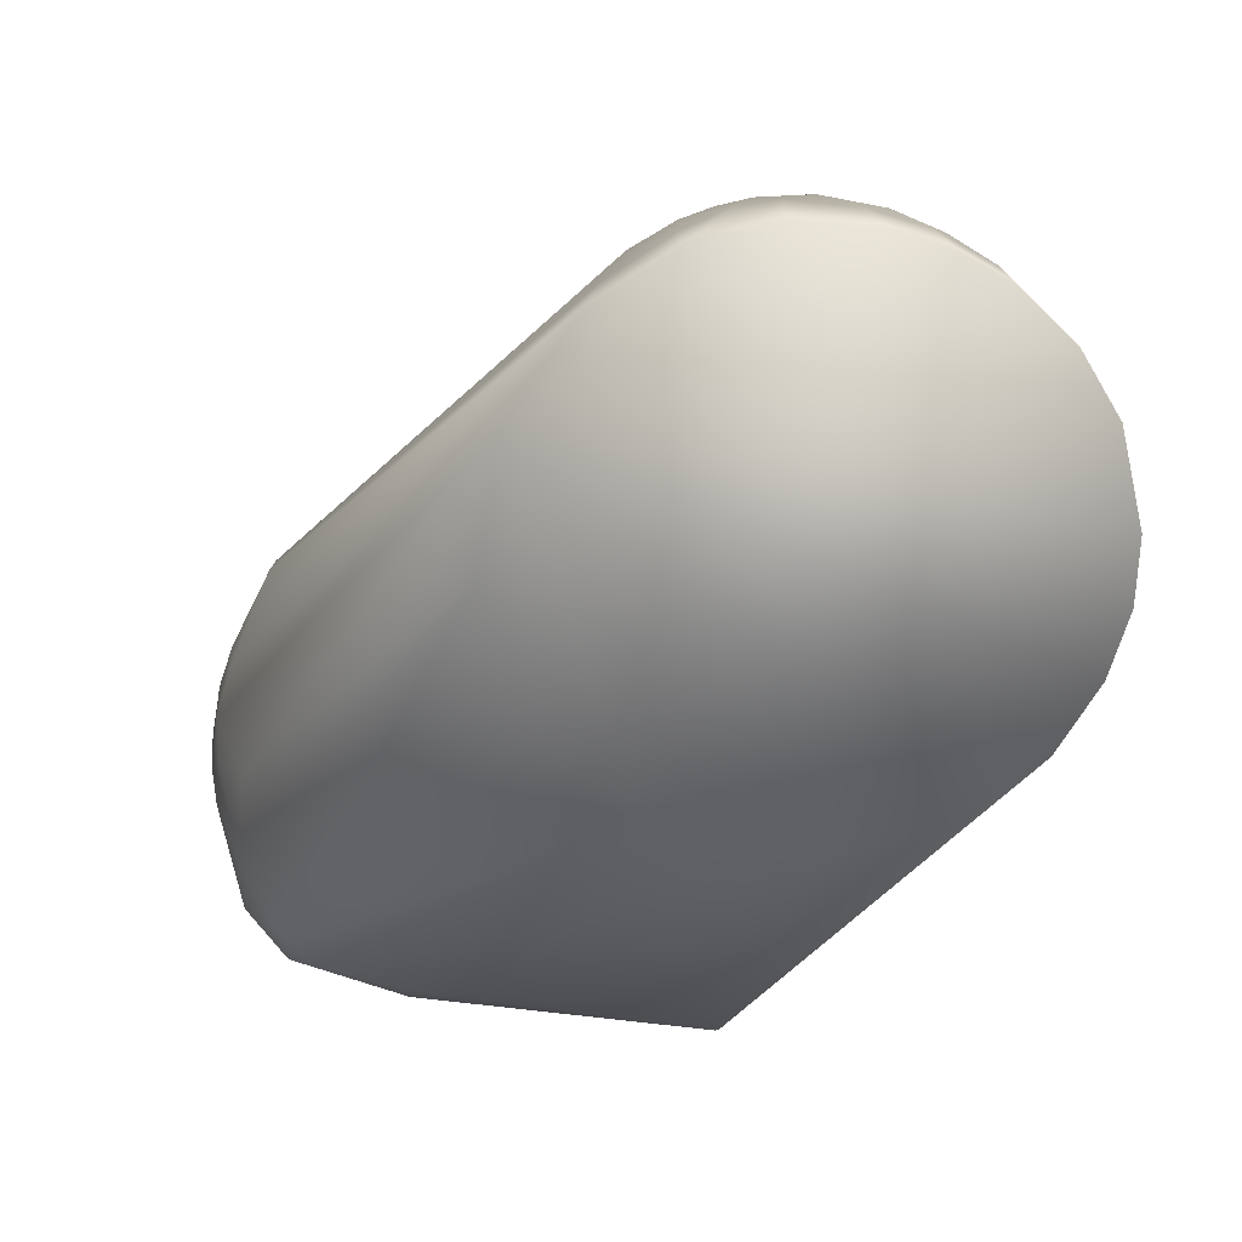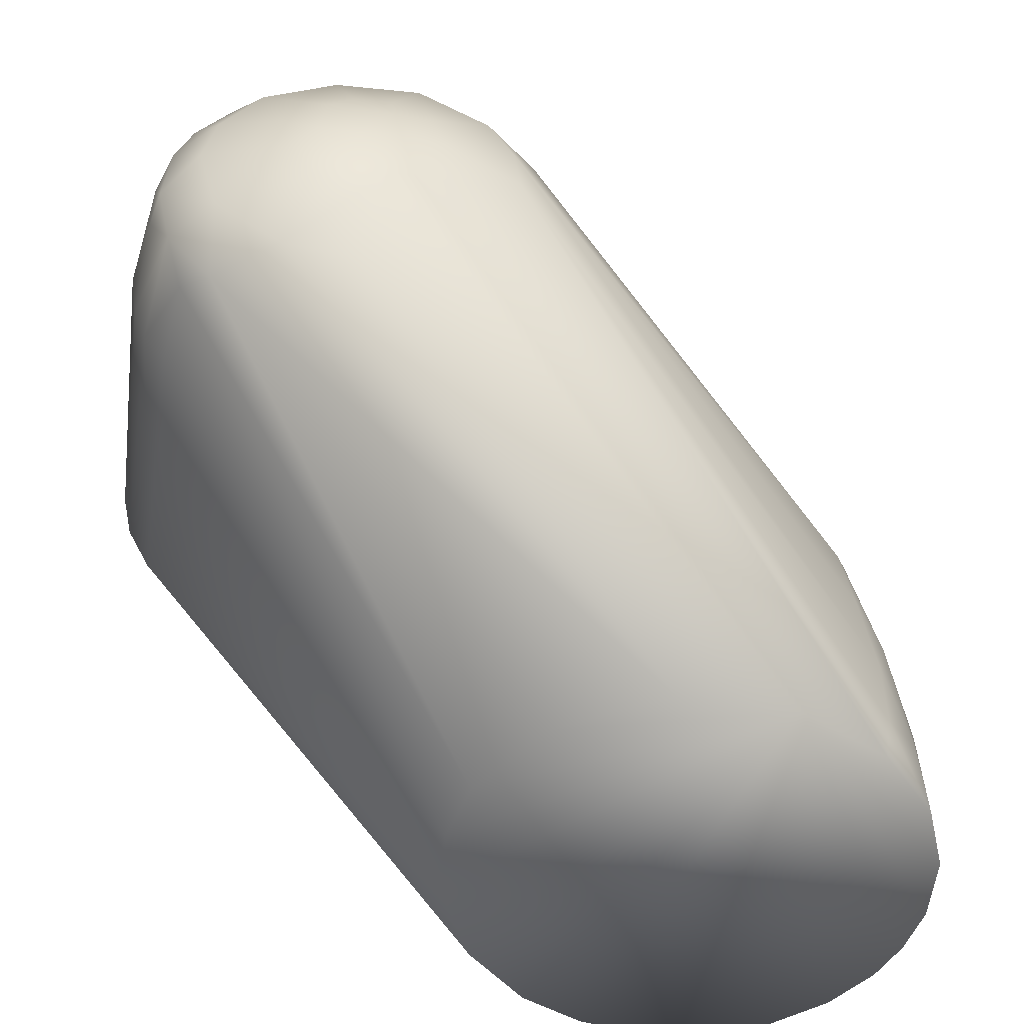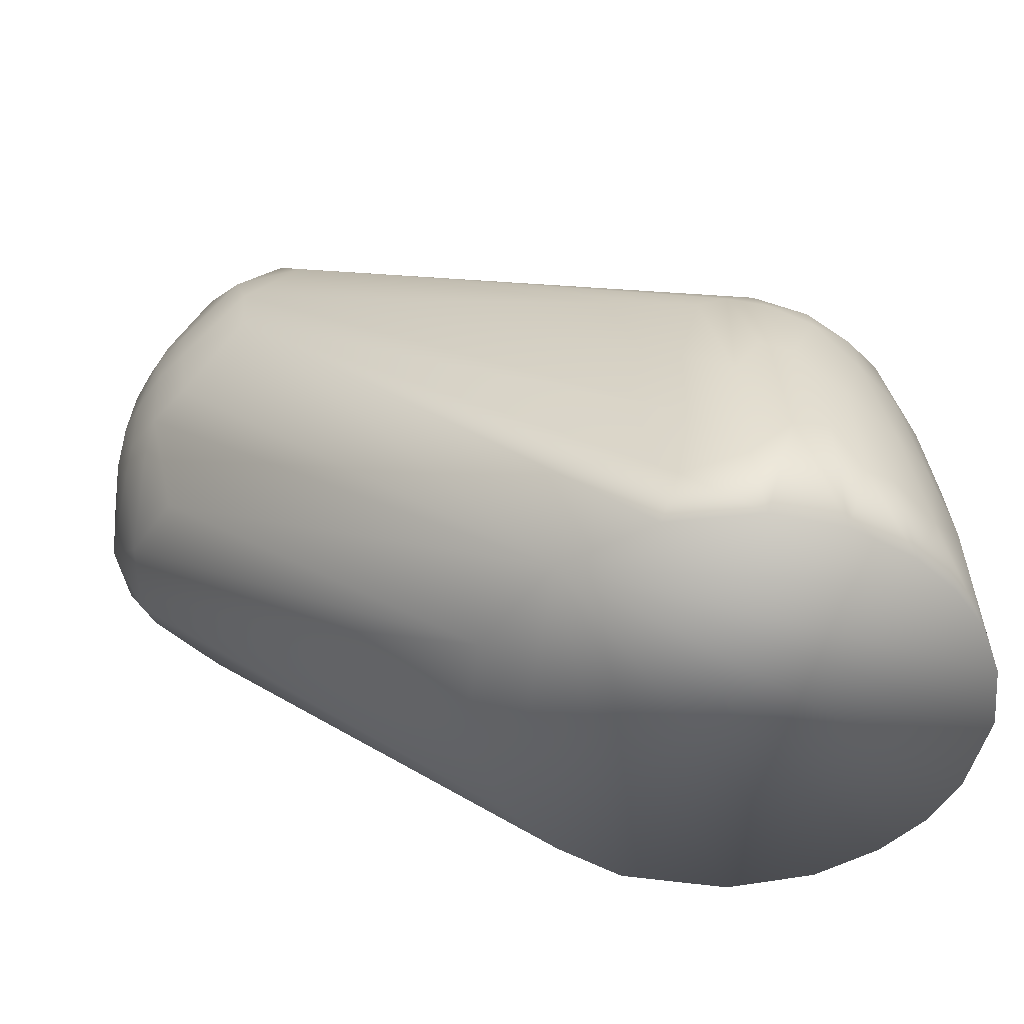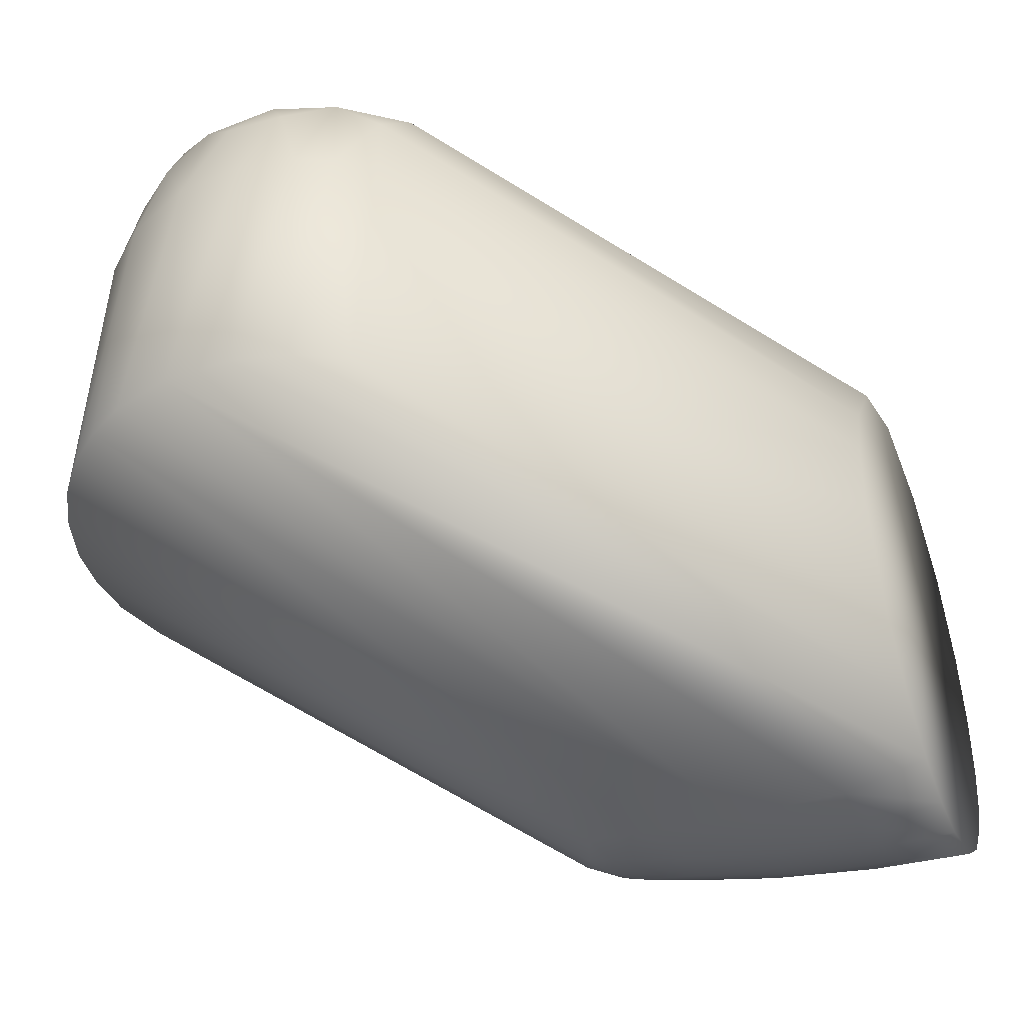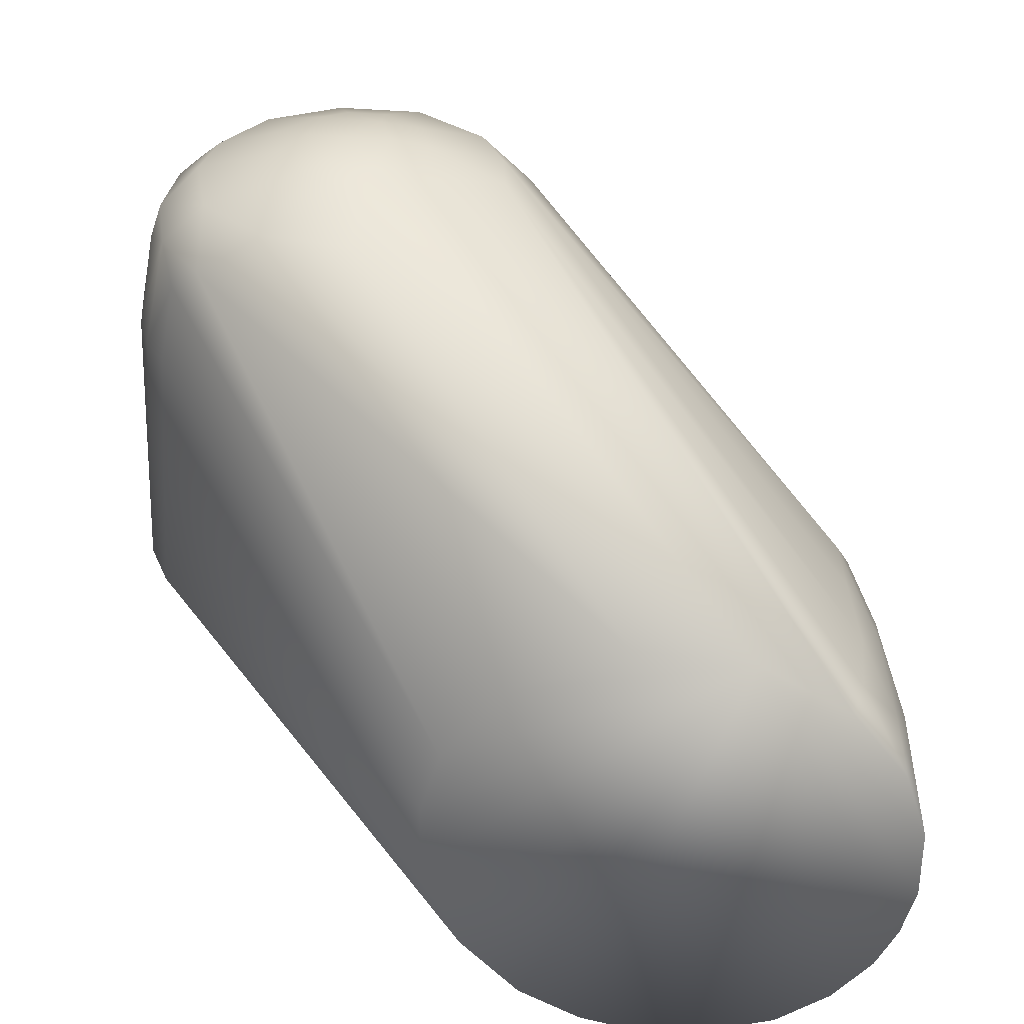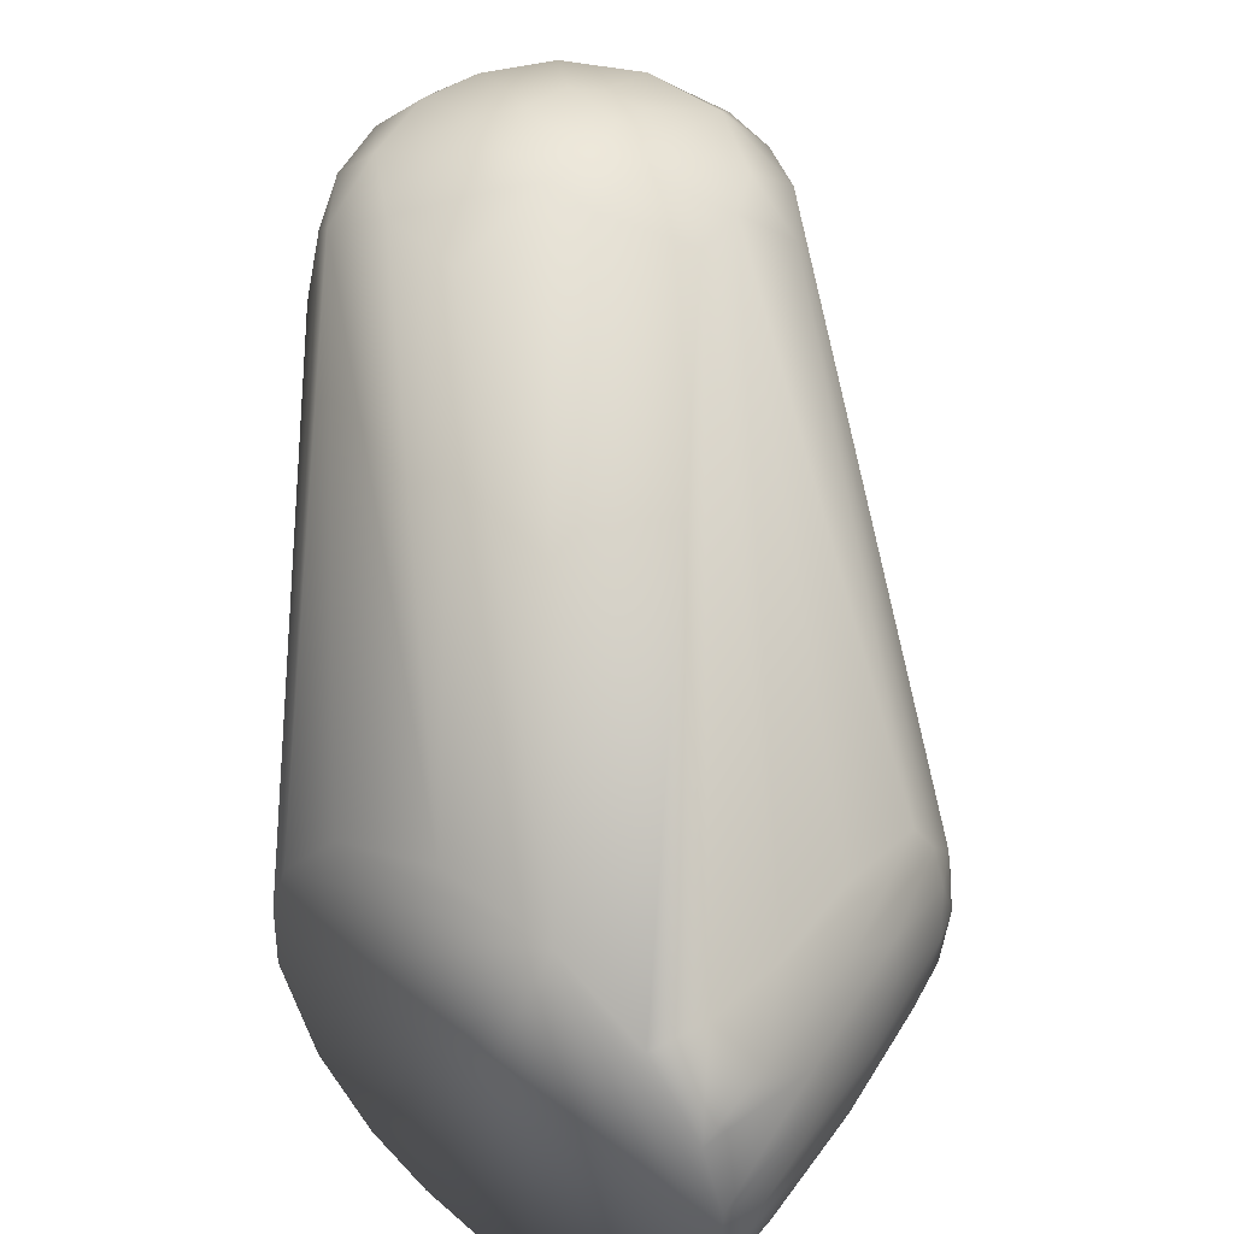
<metadata>
{"format":"obj","ext":"obj","renderer":"f3d","projection":"perspective","resolution":1024,"background":"white","views":[{"elev":-73.1,"azim":-94.6,"up":"+Z"},{"elev":-50.0,"azim":175.2,"up":"+Z"},{"elev":-48.9,"azim":-120.6,"up":"+Z"},{"elev":-41.0,"azim":110.6,"up":"+Y"},{"elev":34.2,"azim":-175.4,"up":"+Y"},{"elev":44.9,"azim":-140.7,"up":"+Y"}]}
</metadata>
<code>
v 0.0463 -0.03019 -0.121
v 0.05492 -0.007835 -0.121
v 0.1292 0.000776 -0.02961
v 0.1248 0.0913 -0.0199
v 0.1144 0.101 -0.01911
v 0.1282 0.09302 -0.004663
v -0.01667 0.05276 -0.121
v 0.07802 0.101 -0.03683
v 0.009506 0.05497 -0.121
v 0.09865 0.1011 -0.03304
v 0.1331 0.06613 -0.01425
v 0.1301 0.08672 -0.008256
v 0.1352 0.06581 -0.001263
v 0.112 0.000601 0.04671
v 0.1025 0.000564 0.05147
v 0.005082 -0.04491 -0.03834
v -0.006061 -0.04335 -0.03472
v 0.08219 0.000568 0.05516
v 0.09192 0.000611 0.05451
v 0.1139 0.09155 -0.03444
v 0.05119 0.000885 0.04546
v -0.03484 -0.01392 -0.02615
v -0.03019 -0.02315 -0.02664
v -0.02847 -0.02958 -0.03017
v -0.02261 -0.0338 -0.02972
v -0.04961 0.02467 -0.121
v -0.05113 0.01661 -0.08995
v -0.04803 0.0259 -0.1016
v -0.03972 0.03792 -0.107
v -0.03709 0.04102 -0.121
v 0.1376 0.000591 -0.005199
v 0.135 0.000582 -0.01731
v 0.09713 0.06631 0.05046
v 0.1065 0.06561 0.04688
v 0.1042 0.08645 0.0433
v 0.116 0.06654 0.0406
v 0.03512 0.04301 -0.121
v 0.07474 0.1092 -0.01377
v 0.08222 0.1076 -0.02043
v 0.04988 0.02379 -0.121
v 0.001935 -0.05453 -0.1019
v -0.00713 -0.05467 -0.121
v 0.005735 -0.05492 -0.121
v 0.13 0.06535 -0.02277
v 0.1205 0.000546 0.04006
v 0.1273 0.000507 0.03225
v 0.1324 0.000608 0.02383
v 0.1259 0.06592 0.03002
v 0.1332 0.0662 0.01438
v 0.1369 0.000544 0.01021
v 0.1145 0.09381 0.03214
v 0.1227 0.09375 0.02142
v 0.1069 0.101 0.02791
v 0.1246 0.06581 -0.03158
v 0.0544 0.008968 -0.121
v 0.1211 0.08497 -0.02983
v 0.01115 -0.05096 -0.07563
v 0.04128 0.08949 0.02289
v -0.03976 0.02091 -0.03713
v -0.0386 0.01257 -0.02957
v 0.04712 0.1009 0.01042
v -0.03682 0.02721 -0.04039
v 0.09023 0.0923 0.04571
v 0.1047 0.09349 0.04
v 0.1161 0.08617 0.03479
v 0.1304 0.08685 0.005292
v 0.09258 0.1082 -0.01594
v 0.03296 -0.04437 -0.121
v 0.01884 -0.05179 -0.121
v -0.008305 -0.05373 -0.09885
v -0.0188 -0.05155 -0.1079
v -0.02569 -0.049 -0.121
v -0.003884 -0.04967 -0.06007
v 0.00728 -0.04778 -0.05223
v -0.004142 -0.05275 -0.08212
v 0.004605 -0.05224 -0.07886
v 0.05225 0.09009 0.03627
v 0.05313 0.1009 0.02246
v 0.06376 0.1069 -0.01255
v 0.04545 0.1009 -0.002465
v -0.0484 0.01145 -0.05983
v -0.05153 0.000953 -0.07088
v -0.04615 0.002809 -0.04164
v 0.1194 0.1009 0.000438
v 0.09907 0.1087 -0.005736
v 0.1016 0.1077 0.006654
v 0.1164 0.1009 0.01428
v 0.1242 0.08663 0.02438
v 0.1268 0.09276 0.01279
v 0.08295 0.1112 -0.001596
v 0.08666 0.1099 -0.01196
v 0.09119 0.1094 0.0126
v 0.09276 0.1103 0.000887
v 0.0761 0.1101 0.009457
v 0.07585 0.09237 0.04555
v 0.07009 0.101 0.03504
v 0.08544 0.06598 0.05261
v 0.07778 0.08581 0.0484
v 0.07149 0.000568 0.05419
v -0.01586 -0.03838 -0.03097
v 0.05928 0.000606 0.05011
v -0.05201 -0.01677 -0.1023
v -0.05161 -0.01939 -0.121
v -0.04675 -0.02954 -0.121
v -0.01316 -0.05067 -0.07766
v -0.04441 -0.008708 -0.0385
v -0.04773 -0.007449 -0.05191
v -0.04541 -0.01829 -0.0555
v -0.04057 -0.019 -0.03683
v -0.004066 -0.04579 -0.04105
v -0.02893 -0.04598 -0.09808
v -0.02115 -0.04875 -0.08446
v -0.02753 -0.04403 -0.07428
v -0.01553 -0.04701 -0.05854
v 0.06367 0.09057 0.04316
v 0.06382 0.1083 0.000704
v -0.04498 0.02503 -0.07057
v -0.04037 0.0351 -0.08667
v 0.06943 0.06555 0.05101
v 0.0511 0.06723 0.04201
v -0.03786 0.002726 -0.0265
v -0.05278 0.00824 -0.08741
v -0.05461 0.008915 -0.121
v -0.05442 0.00201 -0.09966
v 0.09002 0.1009 0.03613
v 0.01383 -0.05277 -0.1012
v -0.04514 -0.02959 -0.09239
v -0.04807 -0.02158 -0.08034
v -0.03787 -0.04034 -0.1209
v -0.03678 -0.03871 -0.08675
v -0.05465 -0.007606 -0.121
v -0.05405 -0.005208 -0.09786
v -0.04137 -0.02675 -0.05695
v -0.0433 0.01275 -0.03809
v -0.04327 0.001422 -0.03362
v -0.01953 -0.04231 -0.04362
v -0.01315 -0.04303 -0.03766
v -0.04592 0.01827 -0.05817
v -0.03778 0.03327 -0.06346
v -0.03932 -0.004217 -0.02812
v -0.02524 -0.03702 -0.03699
v 0.07258 0.1104 5.8e-05
v 0.08534 0.1087 0.01714
v 0.0763 0.1083 0.01756
v 0.05935 0.0662 0.04719
v -0.05097 -0.01164 -0.07661
v -0.03892 -0.03339 -0.06989
v -0.02942 -0.03962 -0.05748
v -0.03372 -0.0309 -0.03976
v 0.06663 0.1079 0.01138
v -0.03602 -0.02294 -0.03265
v -0.03963 -0.01123 -0.0304
f 1 2 3
f 4 5 6
f 7 8 9
f 9 8 10
f 11 12 13
f 14 15 16
f 17 16 18
f 16 19 18
f 20 5 4
f 21 22 23
f 23 24 21
f 25 21 24
f 26 27 28
f 26 29 30
f 11 31 32
f 33 34 35
f 36 34 14
f 12 4 6
f 37 9 20
f 38 39 8
f 37 20 40
f 41 42 43
f 11 44 4
f 19 16 15
f 14 16 45
f 46 47 48
f 13 49 50
f 51 52 53
f 54 3 55
f 55 3 2
f 44 56 4
f 56 20 4
f 47 46 57
f 58 59 60
f 58 61 62
f 35 63 33
f 51 53 64
f 64 35 65
f 64 65 51
f 66 13 12
f 66 49 13
f 10 67 5
f 1 3 68
f 31 69 68
f 31 68 32
f 11 32 44
f 12 11 4
f 14 34 15
f 45 48 36
f 16 46 45
f 40 20 56
f 56 55 40
f 54 55 56
f 10 5 20
f 41 70 42
f 71 72 42
f 73 57 74
f 50 47 57
f 75 76 73
f 77 58 60
f 61 58 78
f 79 7 80
f 7 30 80
f 81 82 83
f 33 15 34
f 84 6 5
f 85 86 84
f 53 52 87
f 48 65 36
f 65 88 51
f 12 6 66
f 89 66 6
f 6 84 89
f 89 49 66
f 38 90 91
f 8 39 10
f 39 67 10
f 20 9 10
f 54 56 44
f 3 54 44
f 74 46 16
f 13 31 11
f 90 92 93
f 93 92 86
f 86 85 93
f 90 94 92
f 95 63 96
f 63 97 33
f 63 95 98
f 99 17 18
f 100 17 101
f 101 17 99
f 102 103 104
f 70 105 71
f 106 107 108
f 108 109 106
f 70 71 42
f 110 16 17
f 74 110 73
f 16 110 74
f 76 57 73
f 111 112 113
f 105 73 114
f 77 78 58
f 96 77 115
f 96 78 77
f 95 96 115
f 116 80 61
f 7 79 38
f 8 7 38
f 28 29 26
f 28 117 118
f 97 98 119
f 97 119 99
f 97 99 18
f 120 121 21
f 122 123 124
f 123 122 27
f 63 35 64
f 64 125 63
f 36 35 34
f 36 65 35
f 52 89 87
f 89 84 87
f 84 86 87
f 88 89 52
f 51 88 52
f 91 39 38
f 43 126 41
f 3 32 68
f 44 32 3
f 50 126 69
f 33 97 19
f 19 15 33
f 45 36 14
f 45 46 48
f 49 48 47
f 50 31 13
f 86 92 53
f 53 87 86
f 60 120 77
f 127 128 102
f 129 72 111
f 105 70 75
f 111 72 71
f 130 111 113
f 129 127 104
f 131 124 123
f 131 103 102
f 132 82 124
f 133 109 108
f 134 135 60
f 134 60 59
f 113 114 136
f 113 112 114
f 136 114 137
f 114 73 110
f 137 114 110
f 105 75 73
f 80 116 79
f 81 122 82
f 81 27 122
f 134 138 81
f 59 117 138
f 59 138 134
f 58 62 59
f 117 27 138
f 27 81 138
f 26 123 27
f 61 118 139
f 29 28 118
f 27 117 28
f 117 139 118
f 139 117 62
f 140 121 135
f 60 135 121
f 121 120 60
f 110 17 137
f 136 137 141
f 63 98 97
f 89 88 49
f 93 85 91
f 93 91 90
f 79 142 38
f 91 85 67
f 5 67 85
f 85 84 5
f 126 43 69
f 69 31 50
f 49 47 50
f 53 143 125
f 53 92 143
f 53 125 64
f 125 143 96
f 96 63 125
f 96 143 144
f 115 145 119
f 115 119 98
f 145 101 119
f 95 115 98
f 101 21 25
f 104 127 102
f 112 111 71
f 112 105 114
f 130 129 111
f 132 146 82
f 102 132 131
f 122 124 82
f 127 147 133
f 127 133 128
f 108 107 146
f 133 108 128
f 75 70 41
f 41 76 75
f 113 136 148
f 30 29 80
f 118 61 80
f 117 59 62
f 97 18 19
f 137 17 100
f 141 100 25
f 137 100 141
f 149 148 141
f 88 48 49
f 142 90 38
f 91 67 39
f 150 116 61
f 150 61 78
f 94 90 142
f 143 94 144
f 116 150 142
f 142 150 94
f 145 21 101
f 21 145 120
f 115 77 120
f 120 145 115
f 99 119 101
f 71 105 112
f 148 147 130
f 148 130 113
f 83 82 107
f 108 146 128
f 149 151 109
f 22 21 140
f 135 152 140
f 135 106 152
f 135 83 106
f 83 135 134
f 62 61 139
f 80 29 118
f 121 140 21
f 151 149 24
f 151 24 23
f 147 148 149
f 46 74 57
f 79 116 142
f 92 94 143
f 130 127 129
f 130 147 127
f 132 102 146
f 124 131 132
f 146 102 128
f 106 83 107
f 146 107 82
f 149 109 133
f 140 152 22
f 152 109 151
f 22 151 23
f 134 81 83
f 57 126 50
f 126 76 41
f 141 148 136
f 96 150 78
f 150 96 144
f 141 25 24
f 133 147 149
f 126 57 76
f 149 141 24
f 152 106 109
f 151 22 152
f 144 94 150
f 65 48 88
f 25 100 101
f 7 2 1
f 7 40 55
f 7 55 2
f 7 37 40
f 7 1 68
f 7 69 43
f 7 9 37
f 7 123 26
f 129 104 7
f 42 72 7
f 104 103 7
f 7 26 30
f 7 43 42
f 7 68 69
f 103 131 7
f 131 123 7
f 72 129 7

</code>
